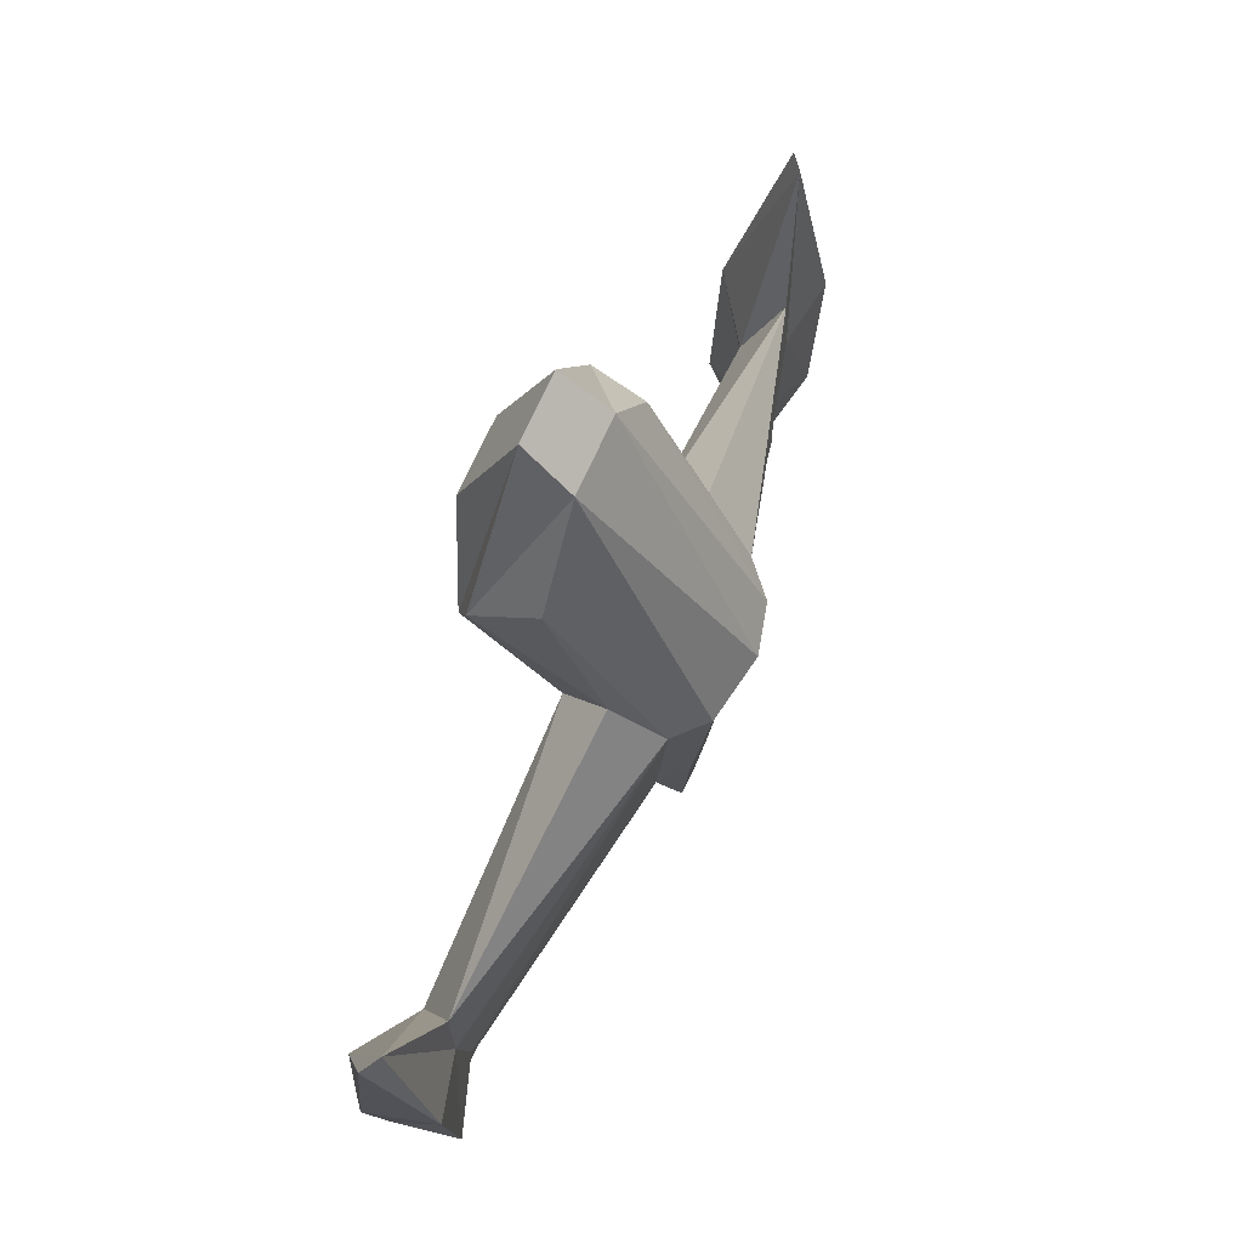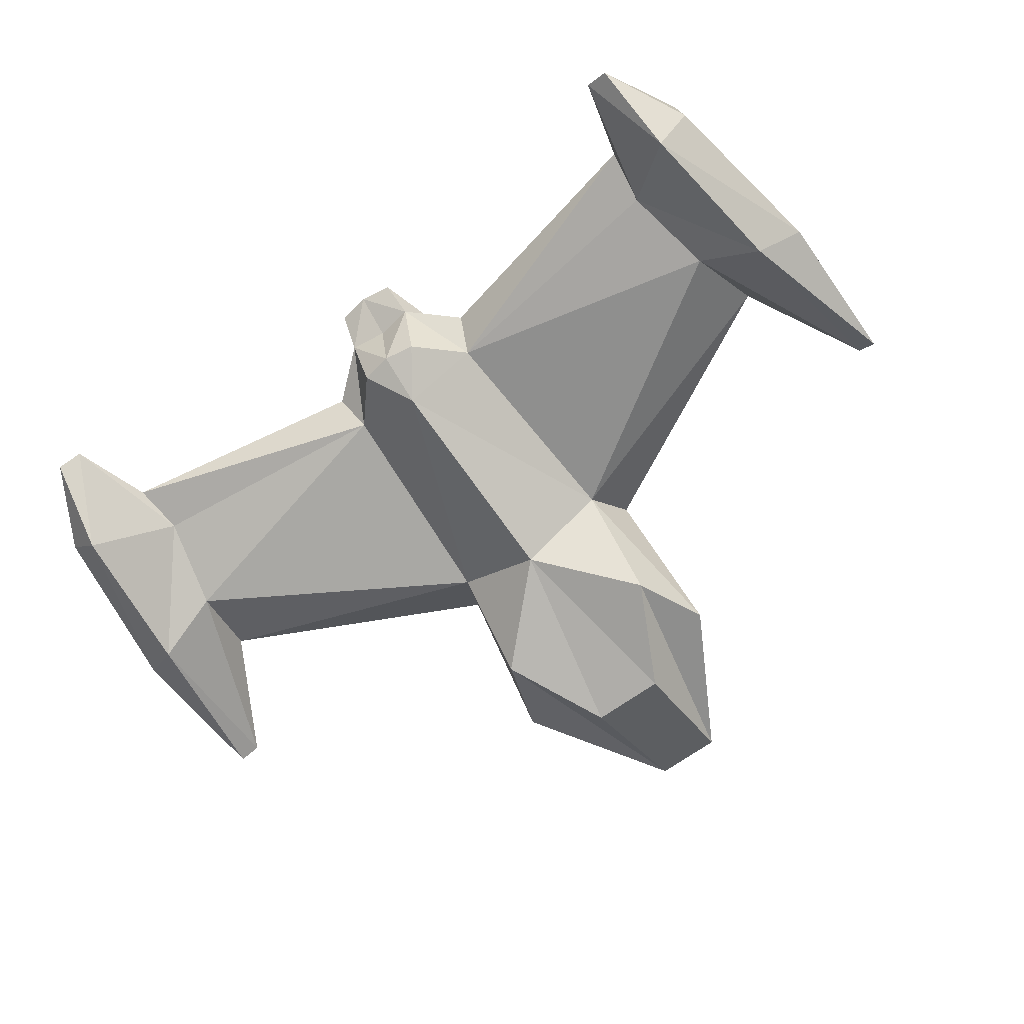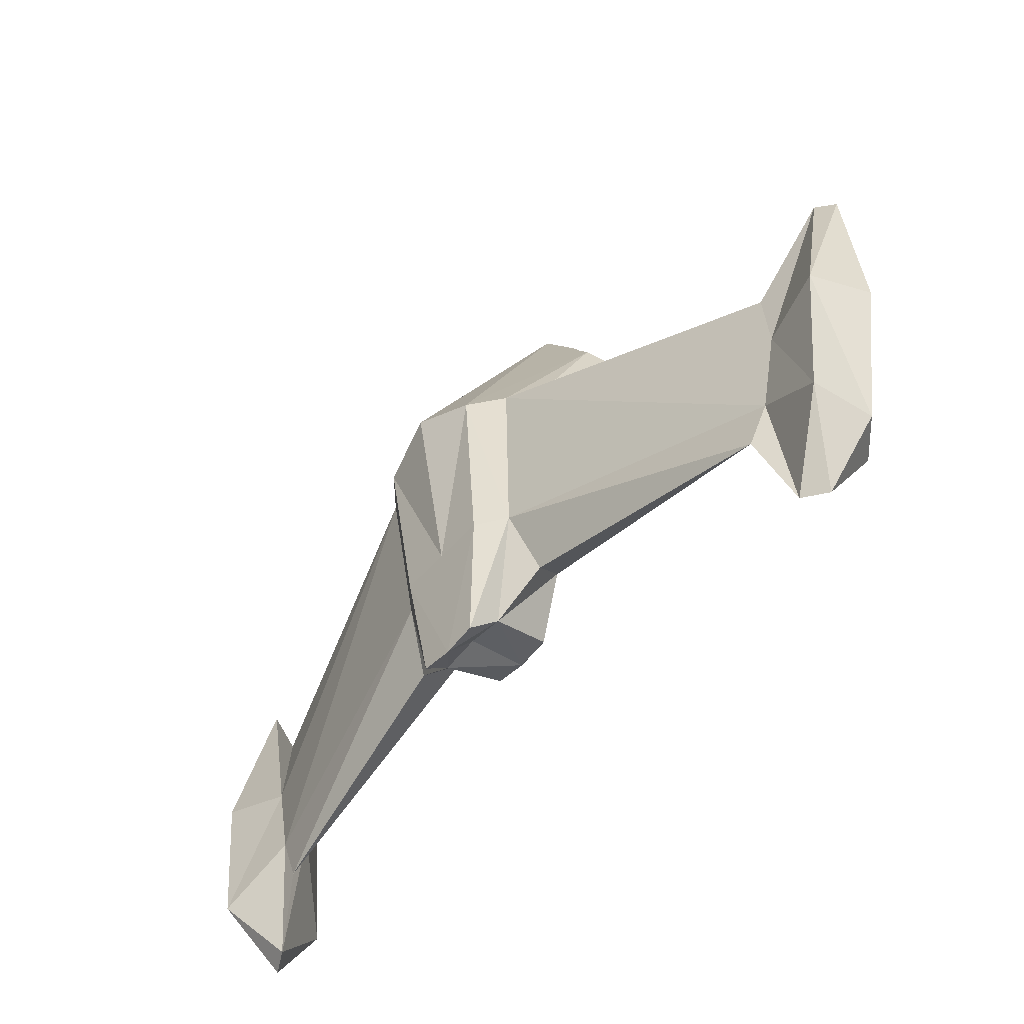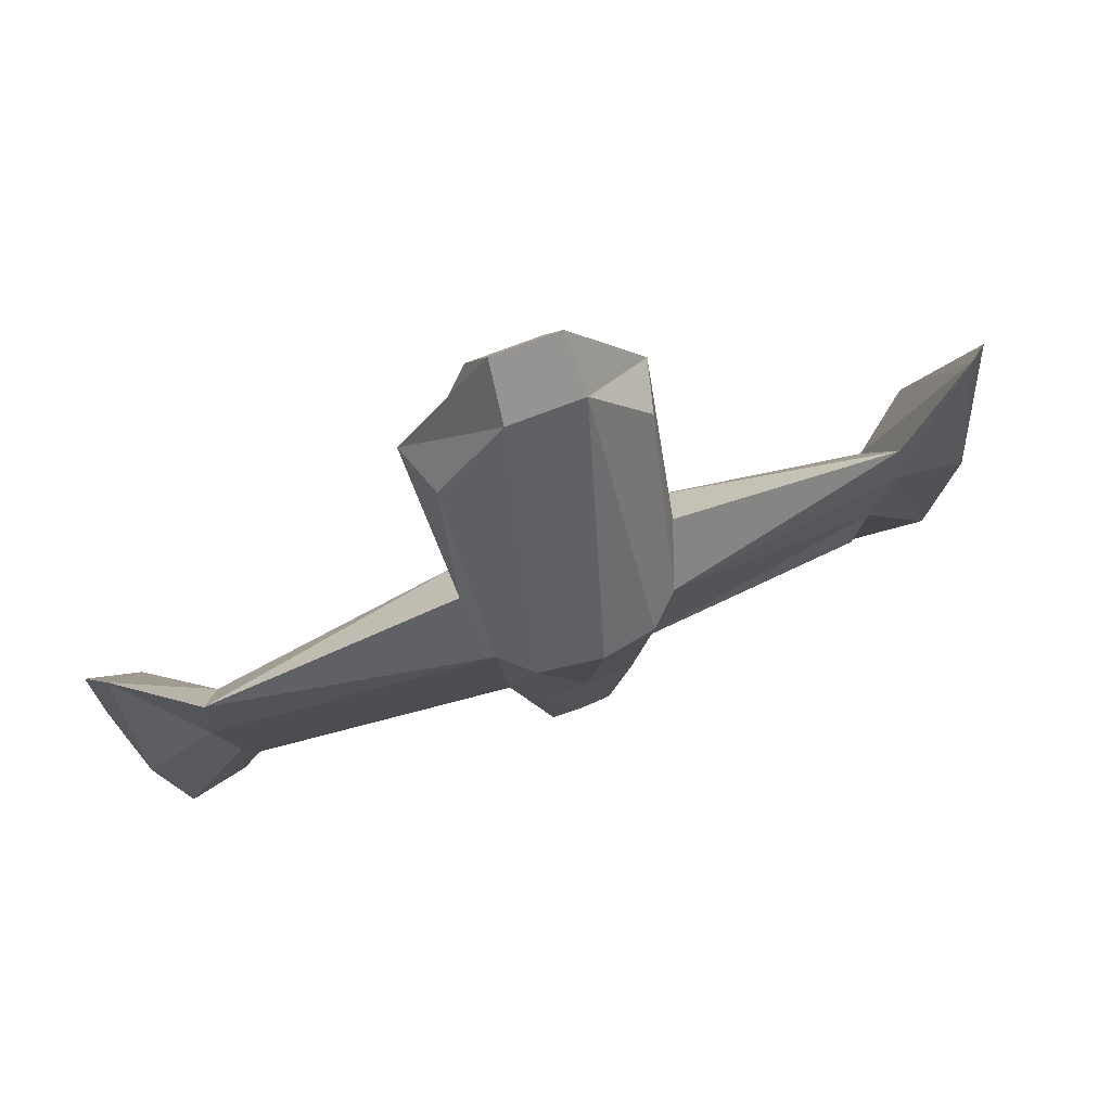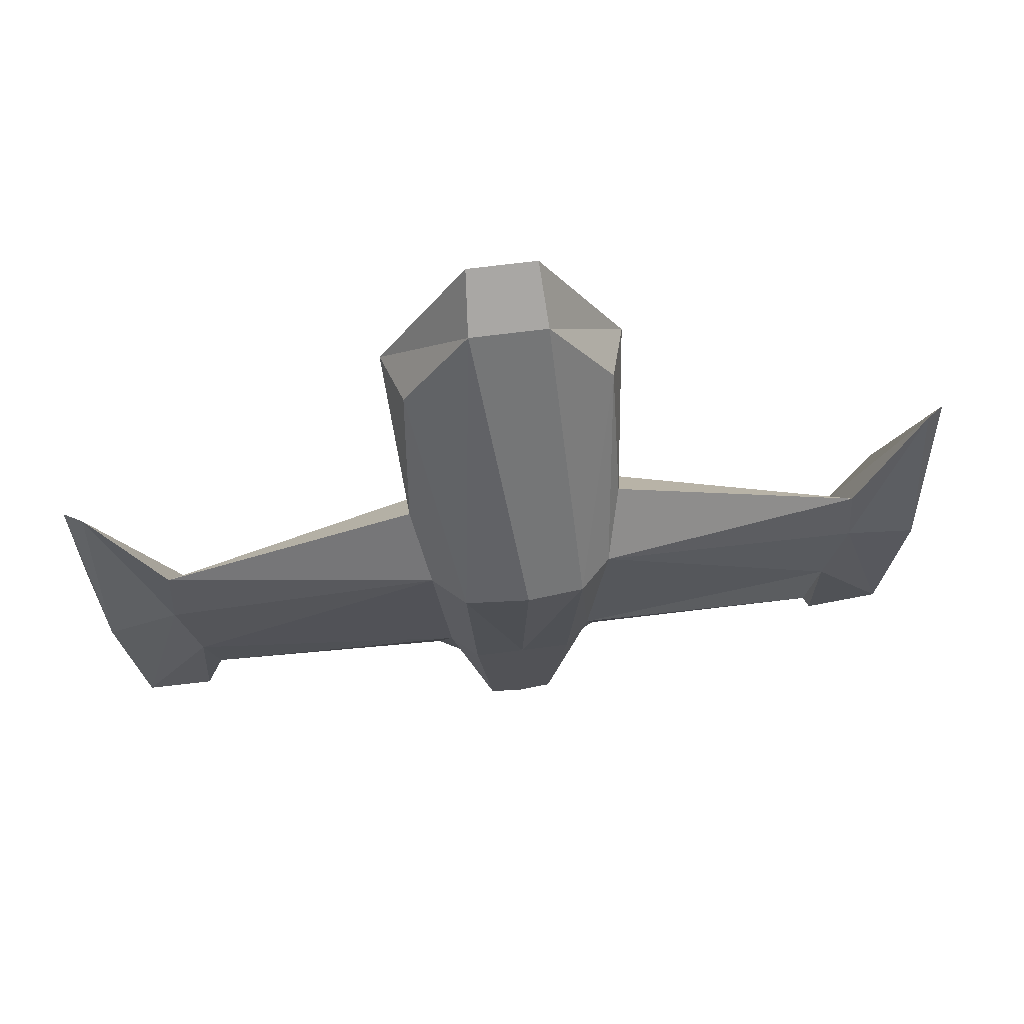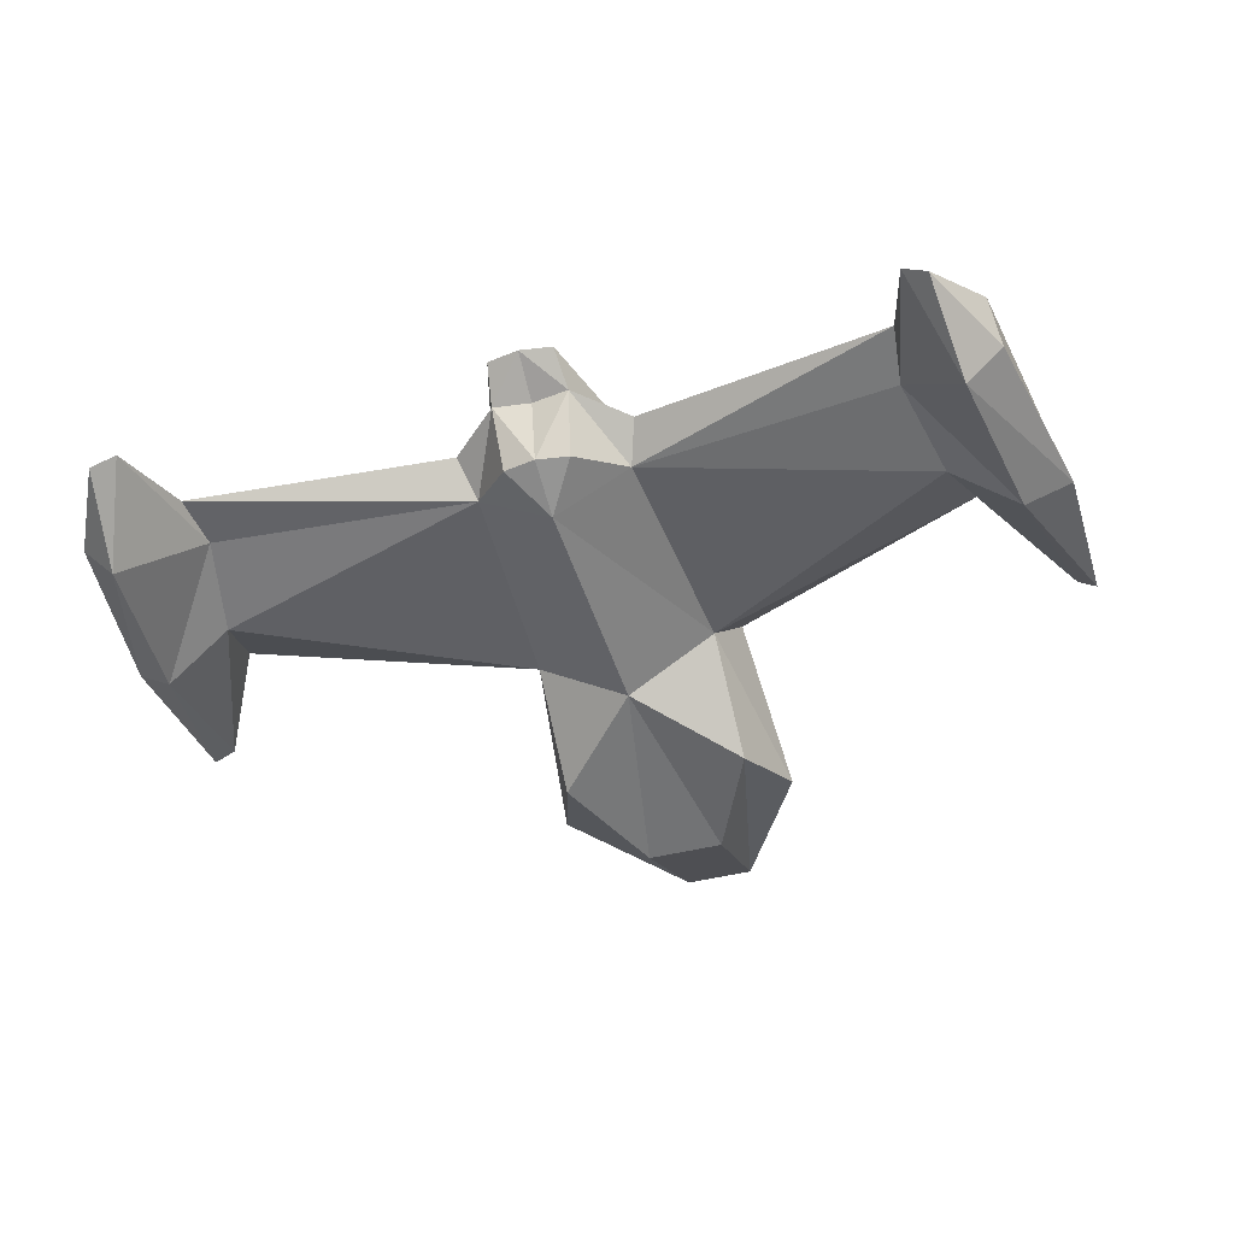
<metadata>
{"format":"obj","ext":"obj","renderer":"f3d","projection":"perspective","resolution":1024,"background":"white","views":[{"elev":68.2,"azim":113.7,"up":"+Z"},{"elev":-67.0,"azim":-143.9,"up":"+Y"},{"elev":-54.6,"azim":-130.5,"up":"+Z"},{"elev":71.2,"azim":158.7,"up":"+Z"},{"elev":62.5,"azim":172.3,"up":"+Z"},{"elev":-41.3,"azim":-162.3,"up":"+Y"}]}
</metadata>
<code>
v  -37.29 -37.42 52.29
v  -35.94 0 17.32
v  -0.0507 -23.63 16.71
v  -15.52 -45.69 94.8
v  -30.22 7.744 -74.57
v  0.2495 -10.43 -75.6
v  -41.76 -3.834 90.49
v  -15.52 -3.445 130.9
v  -23.41 50.55 12.91
v  -0.0507 56.37 20.9
v  0.2495 41.86 -61.47
v  -19.66 41.86 -61.47
v  -48.85 -27.3 85.97
v  -13.86 -22.41 148.9
v  0.2495 25 -101.6
v  -14.89 25 -103.8
v  0.2495 36.98 -117.9
v  -175.1 -12.25 -110.9
v  -187.1 -13.16 -38.34
v  -180.1 13.58 -46.48
v  -42.21 19.67 38.8
v  -143.5 -7.212 -51.67
v  -135.4 3.888 -88.57
v  -35.94 39.22 14.82
v  -145.4 8.491 -89.8
v  -153.5 8.244 -52.89
v  -30.22 32.73 -59.24
v  -150.8 7.191 -20.69
v  -168.8 -25.53 -45.08
v  -160.6 -25.53 -109.9
v  -172 13.58 -111.3
v  -186 -7.198 27.66
v  -178.7 -1.789 28.56
v  -12.77 -0 -94.26
v  0.2495 -0 -96.45
v  -12.77 36.98 -115.7
v  -35.1 21.11 -86.92
v  -138.5 11.59 -110.1
v  -156.9 -4.708 -145
v  -147.5 1.22 -143.9
v  15.42 -3.445 130.9
v  13.76 -22.41 148.9
v  15.42 -45.69 94.8
v  37.81 0 17.32
v  37.19 -37.42 52.29
v  30.72 7.744 -74.57
v  41.66 -3.834 90.49
v  25.03 50.55 12.91
v  20.16 41.86 -61.47
v  48.75 -27.3 85.97
v  15.38 25 -103.8
v  187 -10.26 -38.42
v  174.9 -9.617 -111
v  178.5 15.89 -46.38
v  44.09 19.67 38.8
v  143.1 -8.068 -51.72
v  135 3.43 -88.62
v  143.3 8.462 -89.63
v  37.81 39.22 14.82
v  151.4 8.188 -52.73
v  30.72 32.73 -59.24
v  149.6 6.706 -20.64
v  169.3 -24.13 -45.25
v  161.2 -24.13 -110.1
v  170.4 15.89 -111.2
v  185.6 -5.116 27.63
v  178 -0.3602 28.55
v  13.27 -0 -94.26
v  13.27 36.98 -115.7
v  35.6 21.11 -86.92
v  137.3 6.706 -110.1
v  156.3 -3.305 -145.1
v  146.6 1.78 -143.9
g SpaceFighter03
f 1 2 3
f 3 4 1
f 2 5 6
f 6 3 2
f 7 8 9
f 10 9 8
f 9 10 11
f 11 12 9
f 13 14 8
f 15 16 17
f 18 19 20
f 13 21 2
f 5 2 22
f 22 23 5
f 24 25 26
f 25 24 27
f 26 28 24
f 23 22 29
f 29 30 23
f 26 25 31
f 31 20 26
f 20 19 32
f 22 28 33
f 29 22 33
f 26 20 33
f 6 5 34
f 34 35 6
f 12 11 17
f 17 36 12
f 5 37 16
f 27 37 38
f 30 18 39
f 23 30 40
f 31 25 40
f 25 38 40
f 13 1 14
f 1 4 14
f 8 7 13
f 36 17 16
f 18 30 19
f 30 29 19
f 20 31 18
f 2 1 13
f 13 7 21
f 7 24 21
f 24 28 21
f 28 2 21
f 22 2 28
f 19 29 32
f 29 33 32
f 33 20 32
f 28 26 33
f 37 27 16
f 27 36 16
f 34 5 16
f 25 27 38
f 37 5 38
f 5 23 38
f 18 31 39
f 31 40 39
f 40 30 39
f 38 23 40
f 7 9 24
f 27 24 9
f 9 12 27
f 36 27 12
f 34 16 35
f 16 15 35
f 41 10 8
f 14 41 8
f 42 41 14
f 43 42 14
f 4 43 14
f 3 43 4
f 44 45 3
f 43 3 45
f 46 44 6
f 3 6 44
f 41 47 48
f 48 10 41
f 10 48 11
f 49 11 48
f 42 50 41
f 51 15 17
f 52 53 54
f 55 50 44
f 44 46 56
f 57 56 46
f 58 59 60
f 59 58 61
f 62 60 59
f 56 57 63
f 64 63 57
f 58 60 65
f 54 65 60
f 52 54 66
f 62 56 67
f 56 63 67
f 54 60 67
f 46 6 68
f 35 68 6
f 11 49 17
f 69 17 49
f 70 46 51
f 70 61 71
f 53 64 72
f 64 57 73
f 58 65 73
f 71 58 73
f 45 50 42
f 43 45 42
f 47 41 50
f 17 69 51
f 64 53 52
f 63 64 52
f 65 54 53
f 45 44 50
f 47 50 55
f 59 47 55
f 62 59 55
f 44 62 55
f 44 56 62
f 63 52 66
f 67 63 66
f 54 67 66
f 60 62 67
f 61 70 51
f 69 61 51
f 46 68 51
f 61 58 71
f 46 70 71
f 57 46 71
f 65 53 72
f 73 65 72
f 64 73 72
f 57 71 73
f 48 47 59
f 59 61 48
f 49 48 61
f 61 69 49
f 51 68 35
f 15 51 35

</code>
